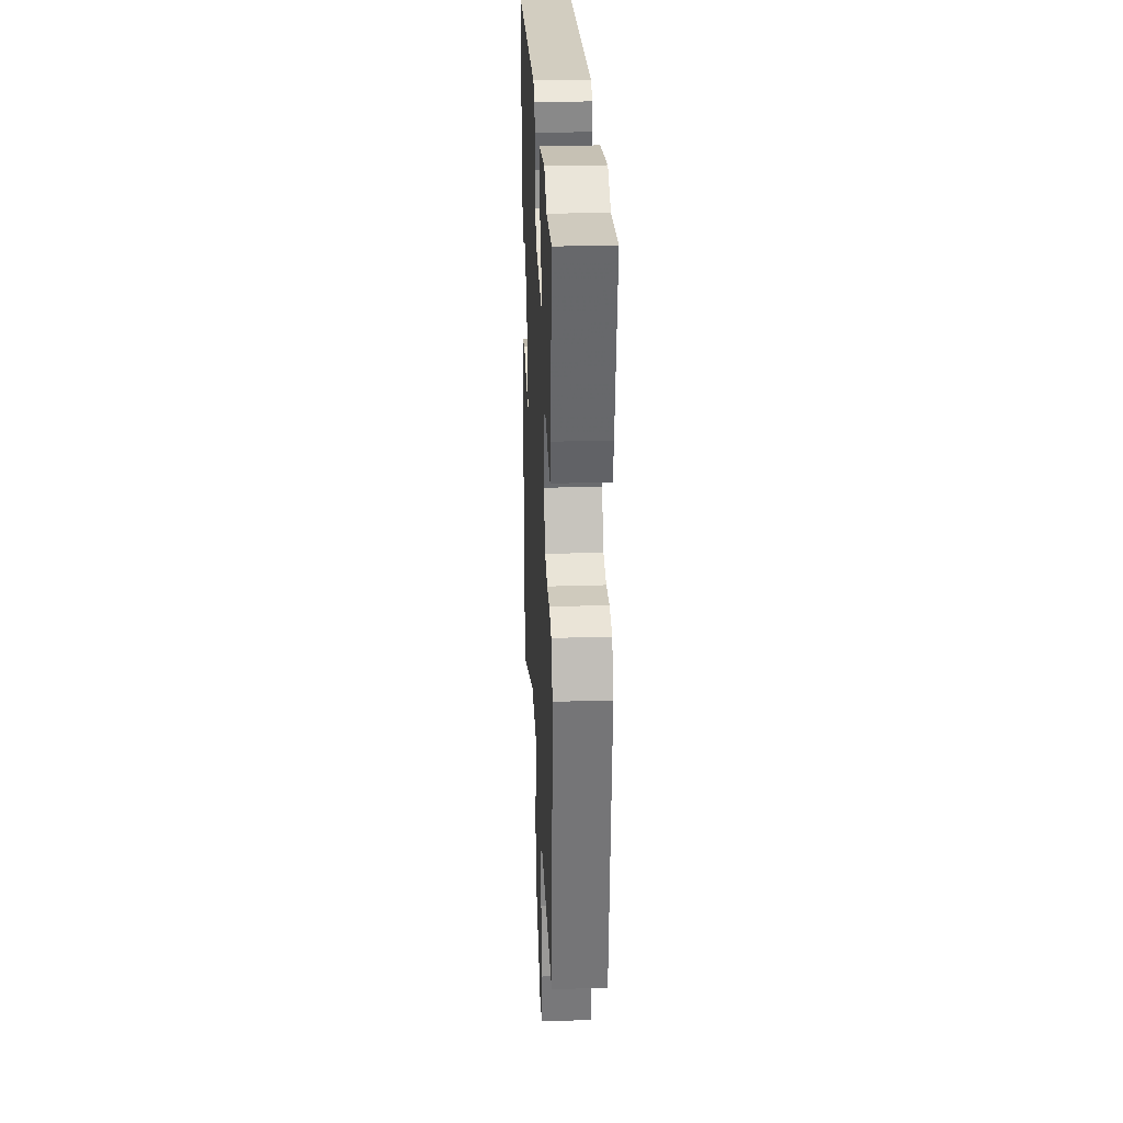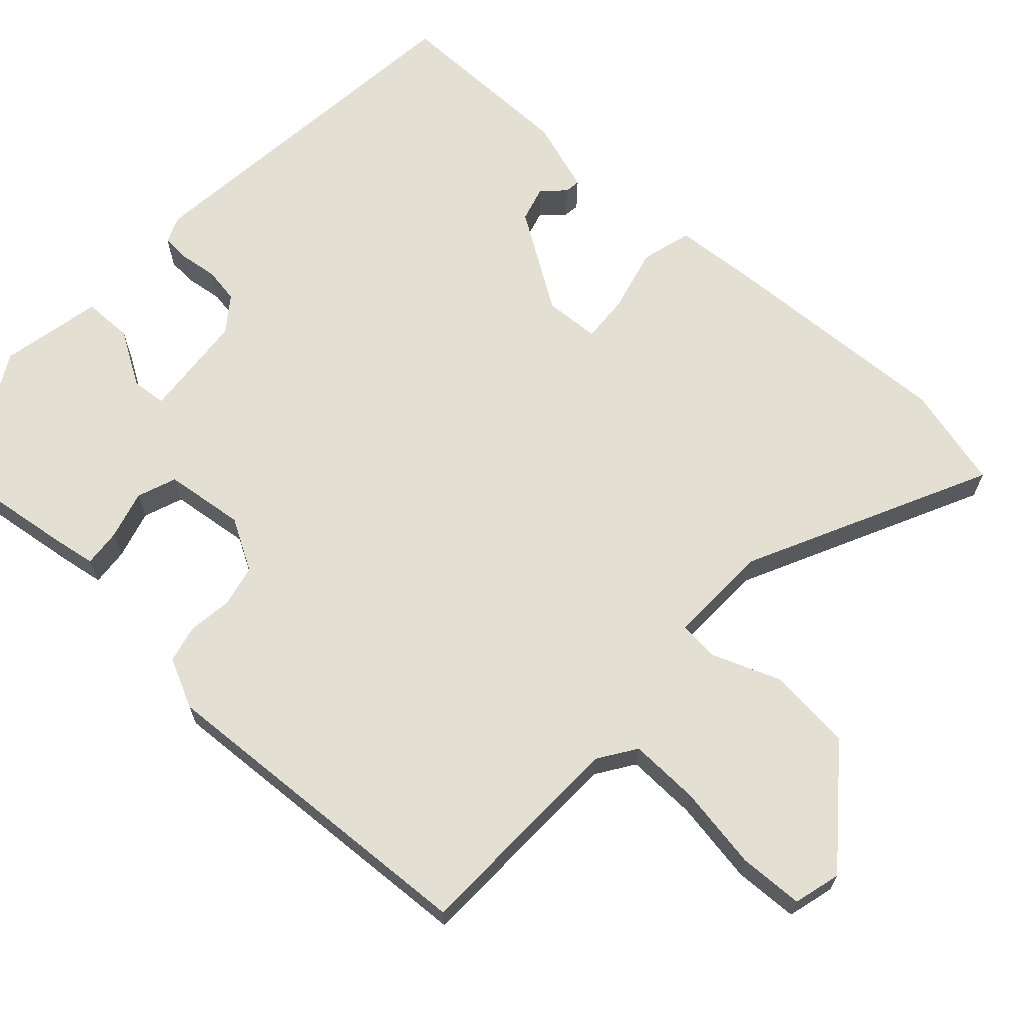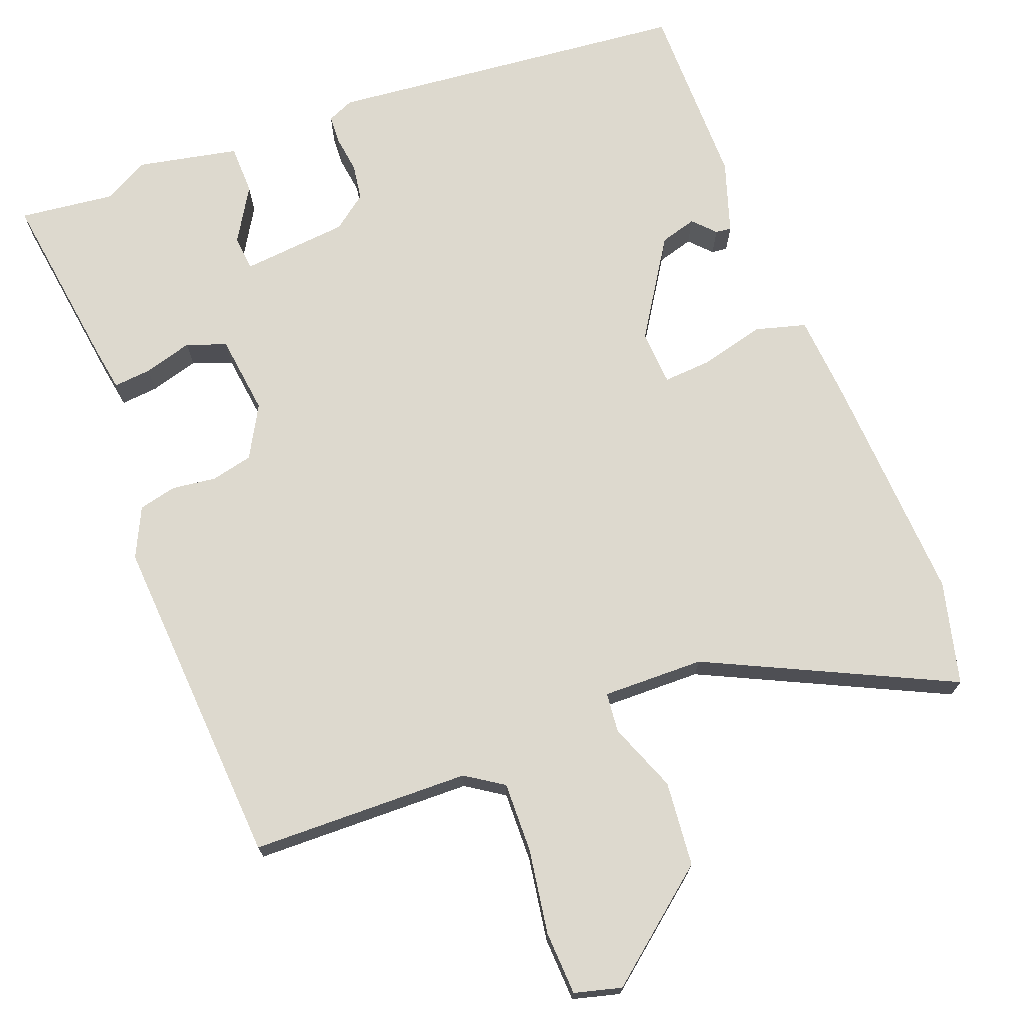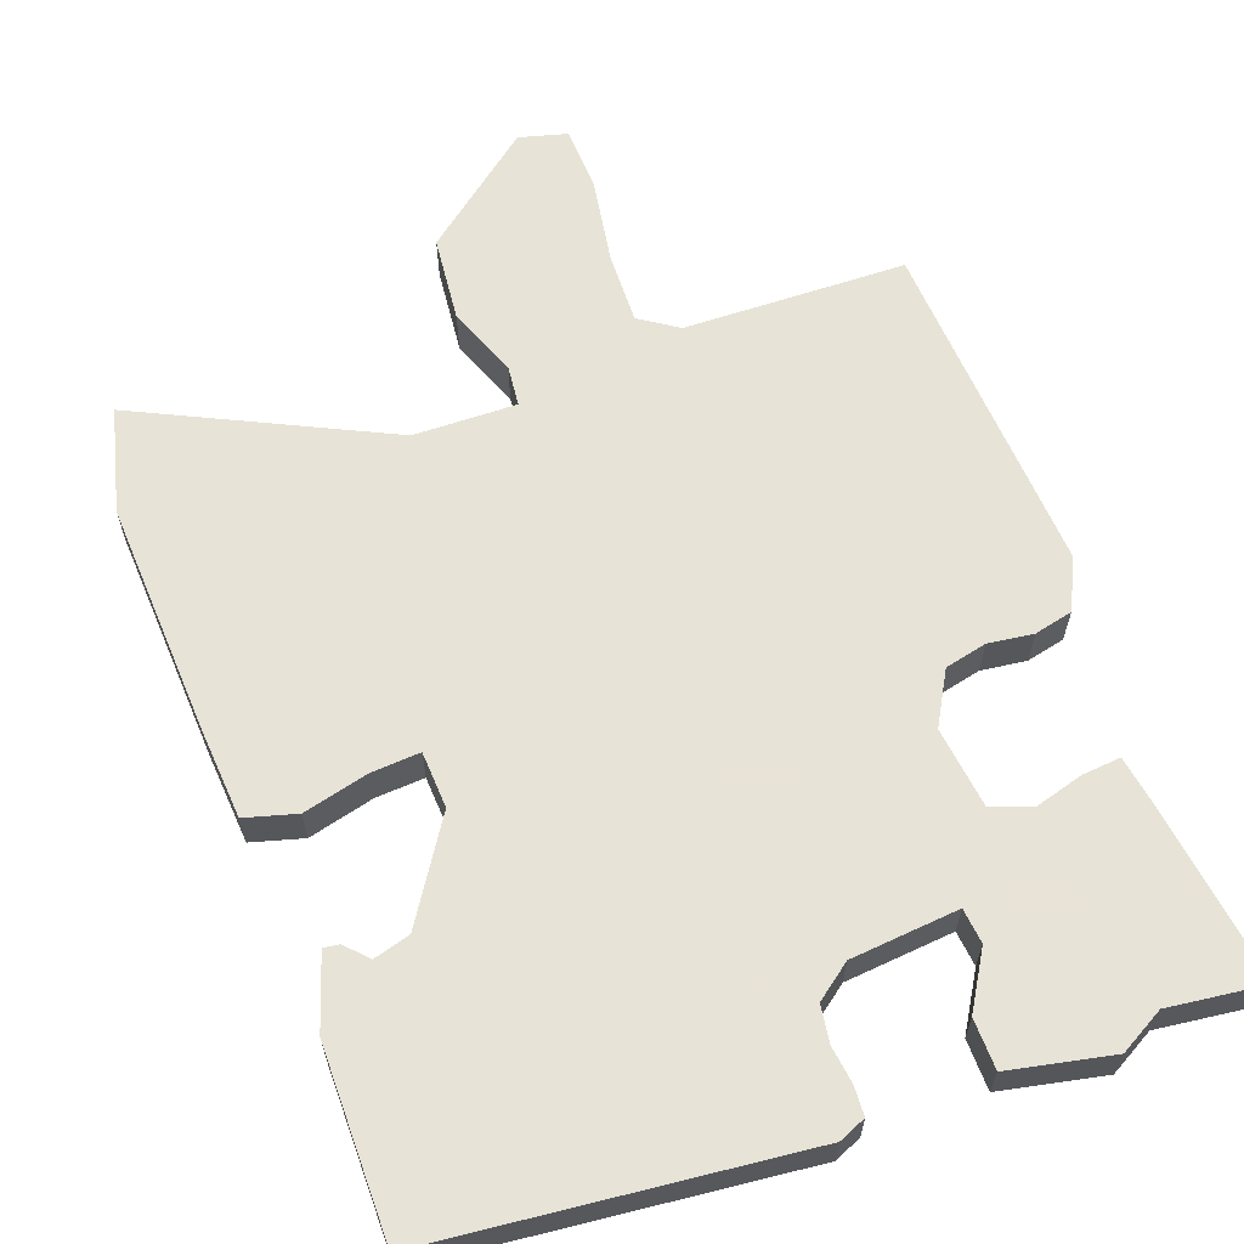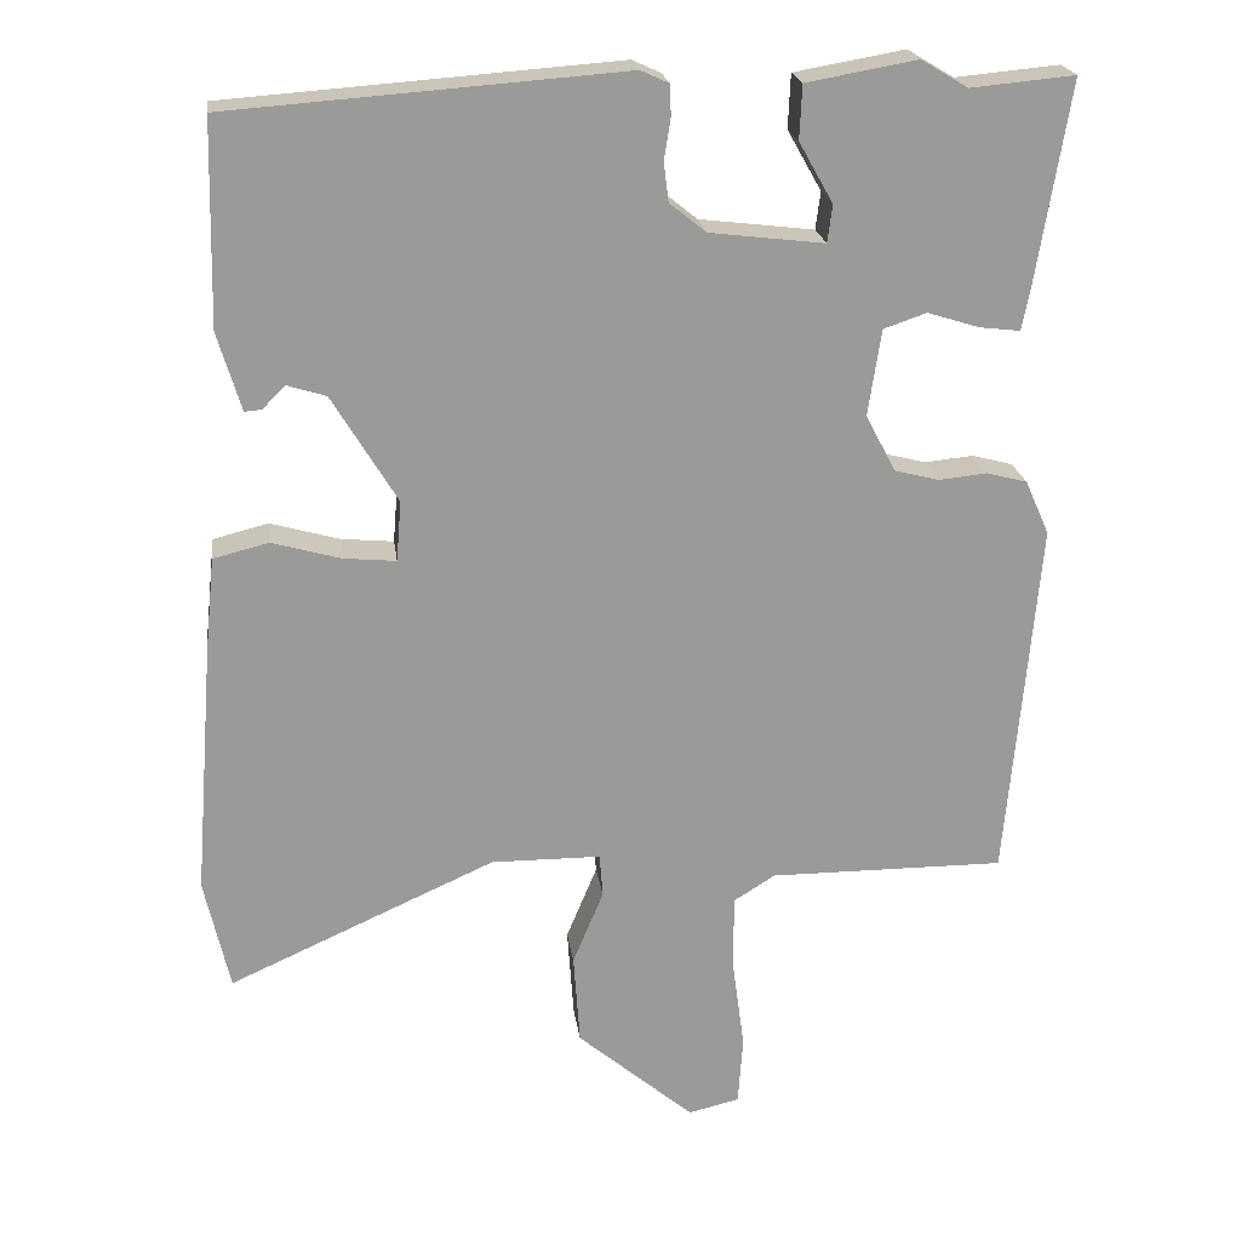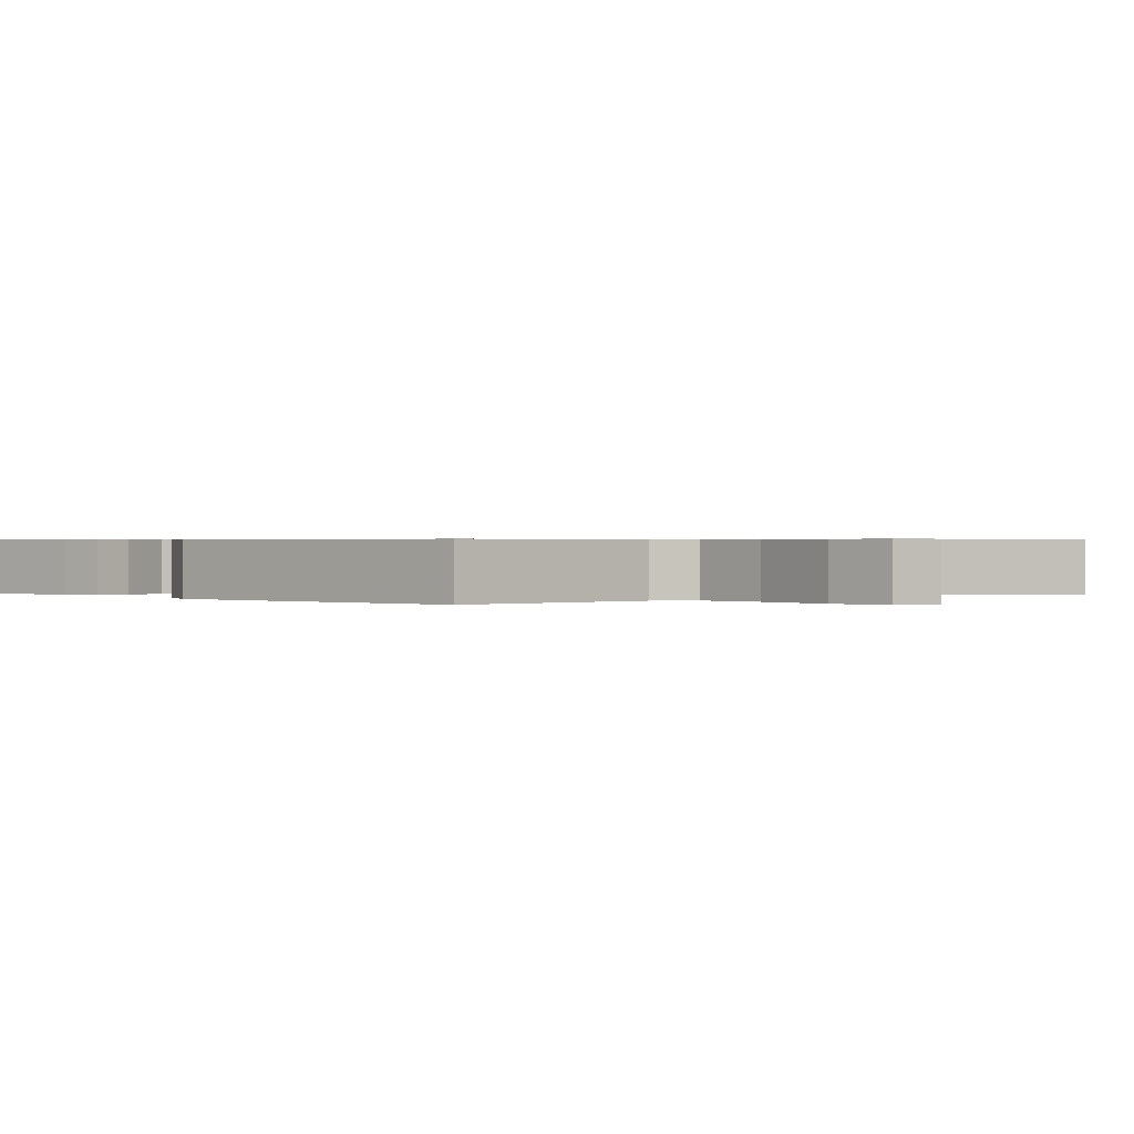
<metadata>
{"format":"obj","ext":"obj","renderer":"f3d","projection":"perspective","resolution":1024,"background":"white","views":[{"elev":28.6,"azim":87.3,"up":"+Z"},{"elev":66.4,"azim":134.2,"up":"+Y"},{"elev":71.7,"azim":160.5,"up":"+Y"},{"elev":62.6,"azim":-18.4,"up":"+Y"},{"elev":21.2,"azim":-7.5,"up":"+Z"},{"elev":0.5,"azim":137.1,"up":"+Y"}]}
</metadata>
<code>
v 0.414 0.07 0.492
v 0.542 0.07 0.504
v 0.502 0.07 0.26
v 0.491 0.07 0.203
v 0.441 0.07 0.209
v 0.377 0.07 0.229
v 0.324 0.07 0.211
v 0.308 0.07 0.105
v 0.345 0.07 0.035
v 0.4 0.07 0.021
v 0.459 0.07 0.027
v 0.509 0.07 0.014
v 0.539 0.07 -0.053
v 0.5 0.07 -0.499
v 0.209 0.07 -0.498
v 0.158 0.07 -0.53
v 0.158 0.07 -0.624
v 0.173 0.07 -0.736
v 0.167 0.07 -0.821
v 0.104 0.07 -0.836
v -0.04 0.07 -0.714
v -0.048 0.07 -0.601
v -0.01 0.07 -0.51
v -0.014 0.07 -0.457
v -0.149 0.07 -0.456
v -0.477 0.07 -0.603
v -0.508 0.07 -0.465
v -0.484 0.07 -0.157
v -0.472 0.07 -0.039
v -0.404 0.07 -0.022
v -0.319 0.07 -0.046
v -0.255 0.07 -0.052
v -0.249 0.07 0.022
v -0.329 0.07 0.154
v -0.377 0.07 0.169
v -0.405 0.07 0.141
v -0.426 0.07 0.139
v -0.455 0.07 0.236
v -0.449 0.07 0.485
v 0.034 0.07 0.521
v 0.069 0.07 0.505
v 0.07 0.07 0.467
v 0.062 0.07 0.417
v 0.068 0.07 0.369
v 0.113 0.07 0.333
v 0.254 0.07 0.316
v 0.26 0.07 0.362
v 0.218 0.07 0.436
v 0.221 0.07 0.502
v 0.357 0.07 0.526
v 0.414 0 0.492
v 0.542 0 0.504
v 0.502 0 0.26
v 0.491 0 0.203
v 0.441 0 0.209
v 0.377 0 0.229
v 0.324 0 0.211
v 0.308 0 0.105
v 0.345 0 0.035
v 0.4 0 0.021
v 0.459 0 0.027
v 0.509 0 0.014
v 0.539 0 -0.053
v 0.5 0 -0.499
v 0.209 0 -0.498
v 0.158 0 -0.53
v 0.158 0 -0.624
v 0.173 0 -0.736
v 0.167 0 -0.821
v 0.104 0 -0.836
v -0.04 0 -0.714
v -0.048 0 -0.601
v -0.01 0 -0.51
v -0.014 0 -0.457
v -0.149 0 -0.456
v -0.477 0 -0.603
v -0.508 0 -0.465
v -0.484 0 -0.157
v -0.472 0 -0.039
v -0.404 0 -0.022
v -0.319 0 -0.046
v -0.255 0 -0.052
v -0.249 0 0.022
v -0.329 0 0.154
v -0.377 0 0.169
v -0.405 0 0.141
v -0.426 0 0.139
v -0.455 0 0.236
v -0.449 0 0.485
v 0.034 0 0.521
v 0.069 0 0.505
v 0.07 0 0.467
v 0.062 0 0.417
v 0.068 0 0.369
v 0.113 0 0.333
v 0.254 0 0.316
v 0.26 0 0.362
v 0.218 0 0.436
v 0.221 0 0.502
v 0.357 0 0.526
f 49 50 1
f 48 49 1
f 47 48 1
f 4 5 6
f 3 4 6
f 2 3 6
f 1 2 6
f 47 1 6
f 46 47 6
f 45 46 6 7
f 41 42 43
f 40 41 43
f 39 40 43
f 38 39 43
f 38 43 44
f 35 36 37 38
f 38 44 45
f 35 38 45
f 34 35 45
f 29 30 31
f 28 29 31
f 27 28 31
f 26 27 31
f 25 26 31
f 24 25 31 32
f 21 22 23
f 20 21 23
f 19 20 23
f 18 19 23
f 17 18 23
f 16 17 23 24
f 24 32 33
f 16 24 33
f 15 16 33
f 13 14 15
f 12 13 15
f 11 12 15
f 10 11 15
f 45 7 8
f 34 45 8
f 33 34 8
f 15 33 8
f 15 8 9
f 9 10 15
f 51 100 99
f 51 99 98
f 51 98 97
f 56 55 54
f 56 54 53
f 56 53 52
f 56 52 51
f 56 51 97
f 56 97 96
f 57 56 96 95
f 93 92 91
f 93 91 90
f 93 90 89
f 93 89 88
f 94 93 88
f 88 87 86 85
f 95 94 88
f 95 88 85
f 95 85 84
f 81 80 79
f 81 79 78
f 81 78 77
f 81 77 76
f 81 76 75
f 82 81 75 74
f 73 72 71
f 73 71 70
f 73 70 69
f 73 69 68
f 73 68 67
f 74 73 67 66
f 83 82 74
f 83 74 66
f 83 66 65
f 65 64 63
f 65 63 62
f 65 62 61
f 65 61 60
f 58 57 95
f 58 95 84
f 58 84 83
f 58 83 65
f 59 58 65
f 65 60 59
f 1 51 52 2
f 2 52 53 3
f 3 53 54 4
f 4 54 55 5
f 5 55 56 6
f 6 56 57 7
f 7 57 58 8
f 8 58 59 9
f 9 59 60 10
f 10 60 61 11
f 11 61 62 12
f 12 62 63 13
f 13 63 64 14
f 14 64 65 15
f 15 65 66 16
f 16 66 67 17
f 17 67 68 18
f 18 68 69 19
f 19 69 70 20
f 20 70 71 21
f 21 71 72 22
f 22 72 73 23
f 23 73 74 24
f 24 74 75 25
f 25 75 76 26
f 26 76 77 27
f 27 77 78 28
f 28 78 79 29
f 29 79 80 30
f 30 80 81 31
f 31 81 82 32
f 32 82 83 33
f 33 83 84 34
f 34 84 85 35
f 35 85 86 36
f 36 86 87 37
f 37 87 88 38
f 38 88 89 39
f 39 89 90 40
f 40 90 91 41
f 41 91 92 42
f 42 92 93 43
f 43 93 94 44
f 44 94 95 45
f 45 95 96 46
f 46 96 97 47
f 47 97 98 48
f 48 98 99 49
f 49 99 100 50
f 50 100 51 1

</code>
